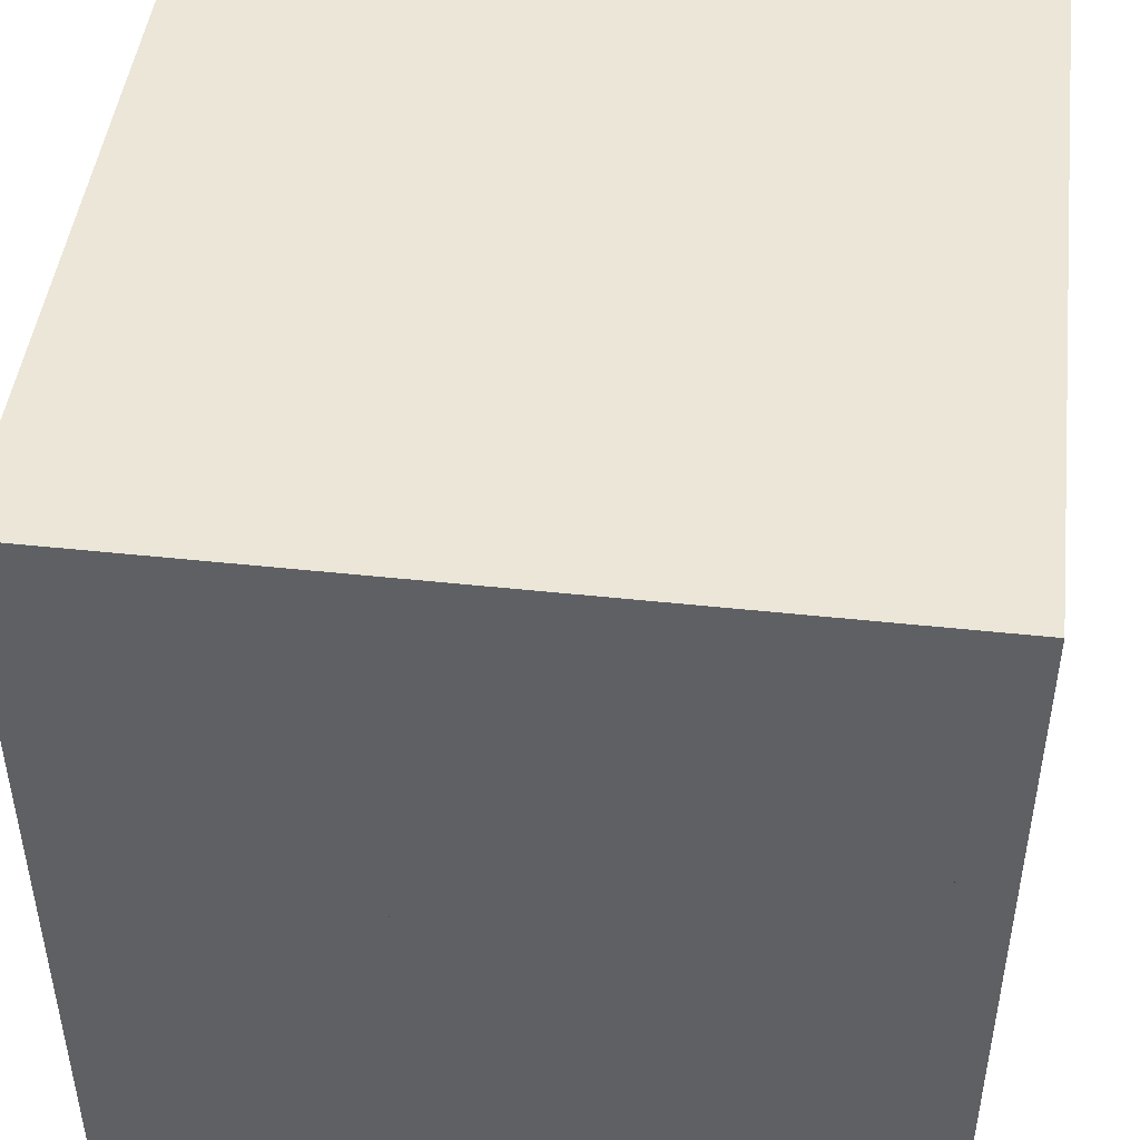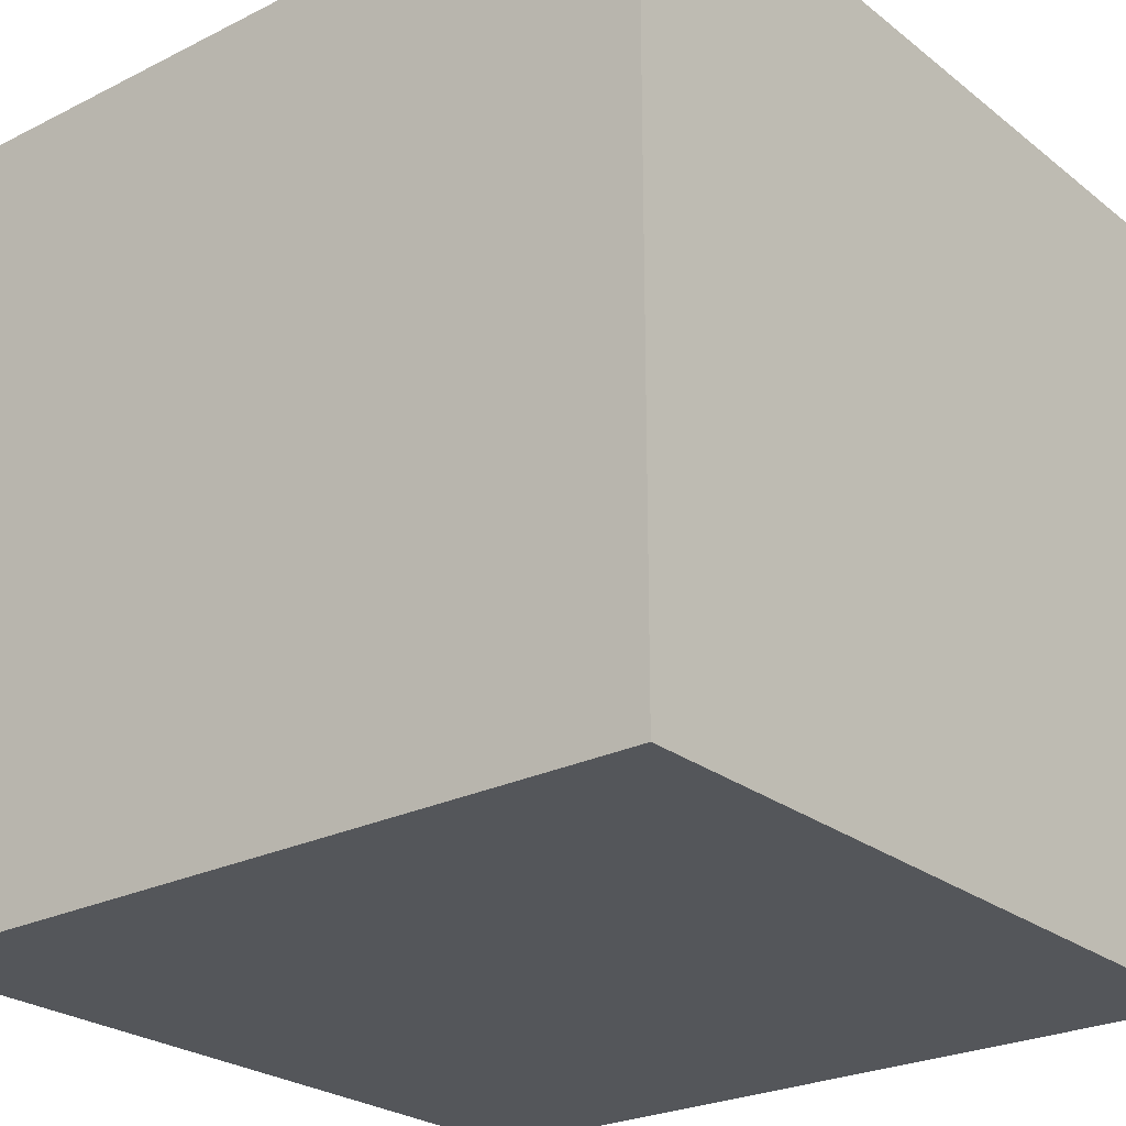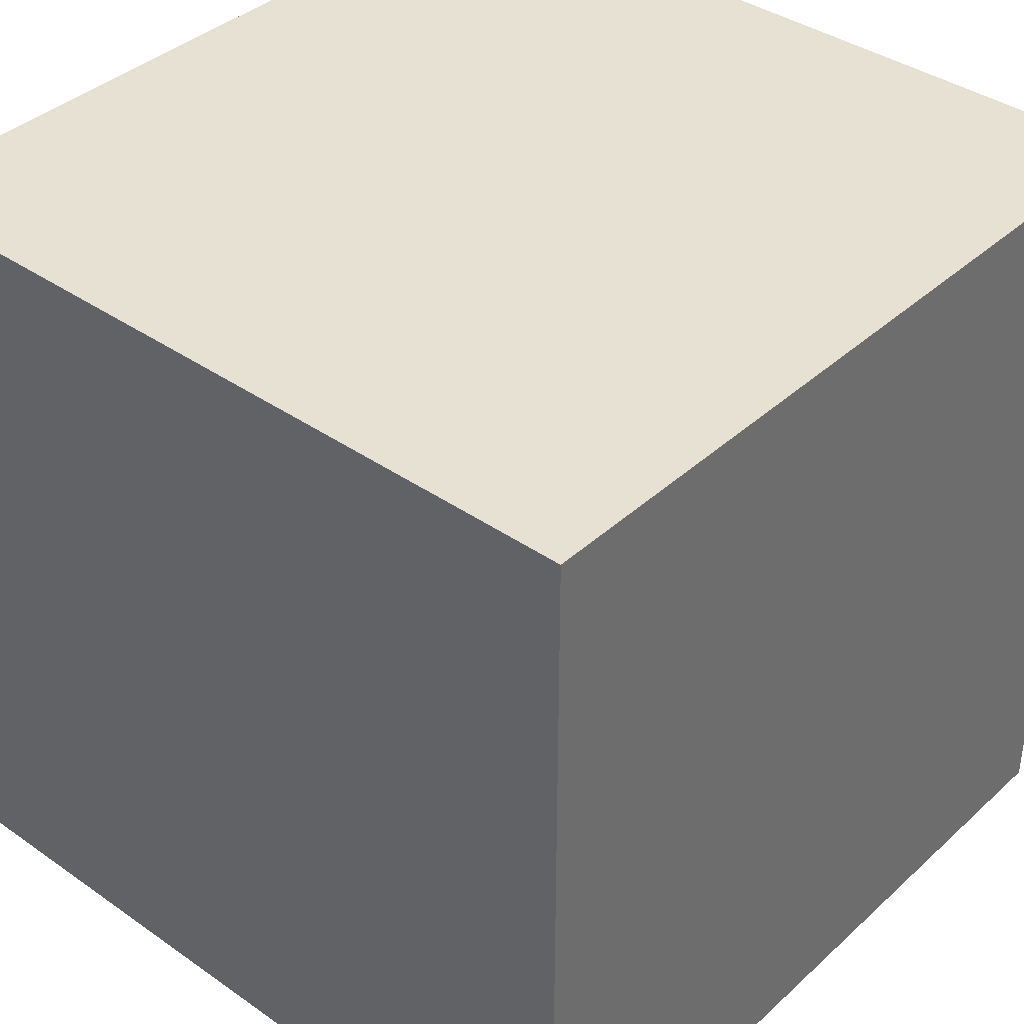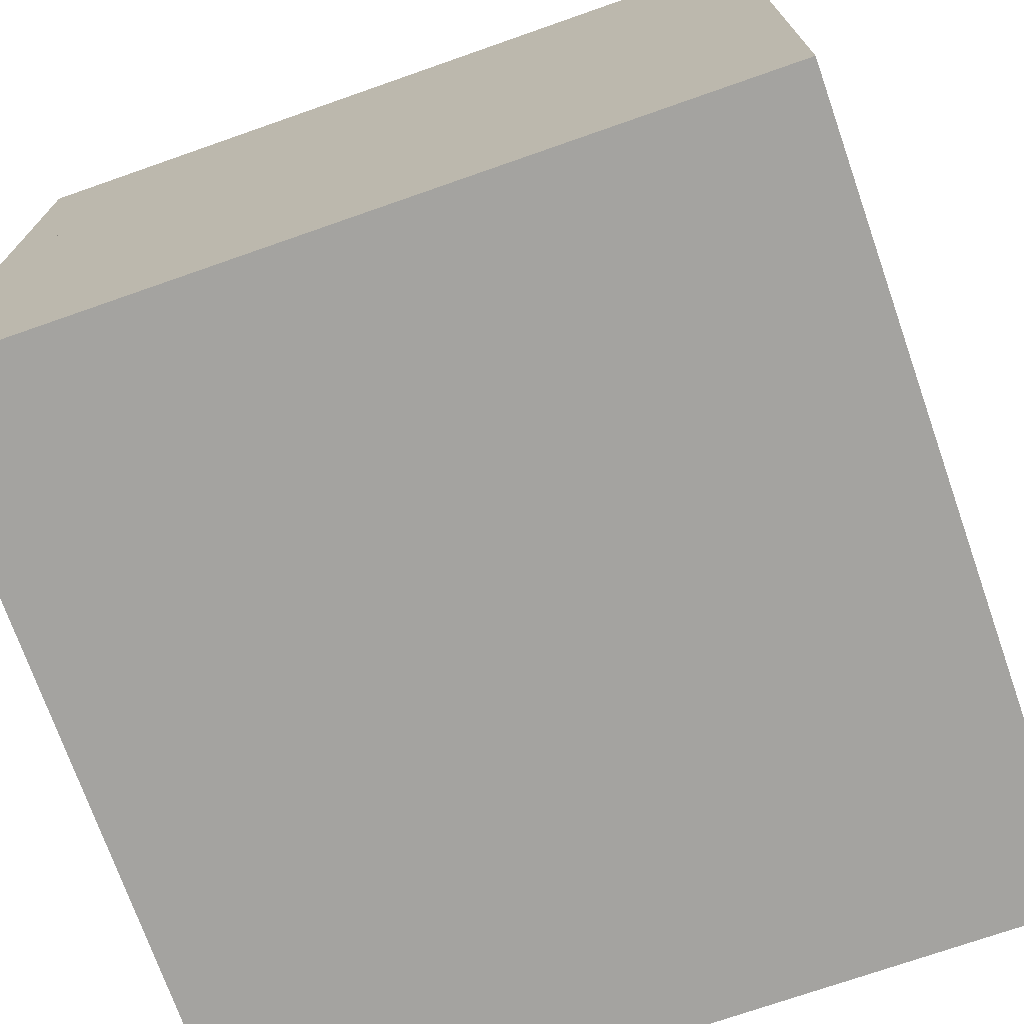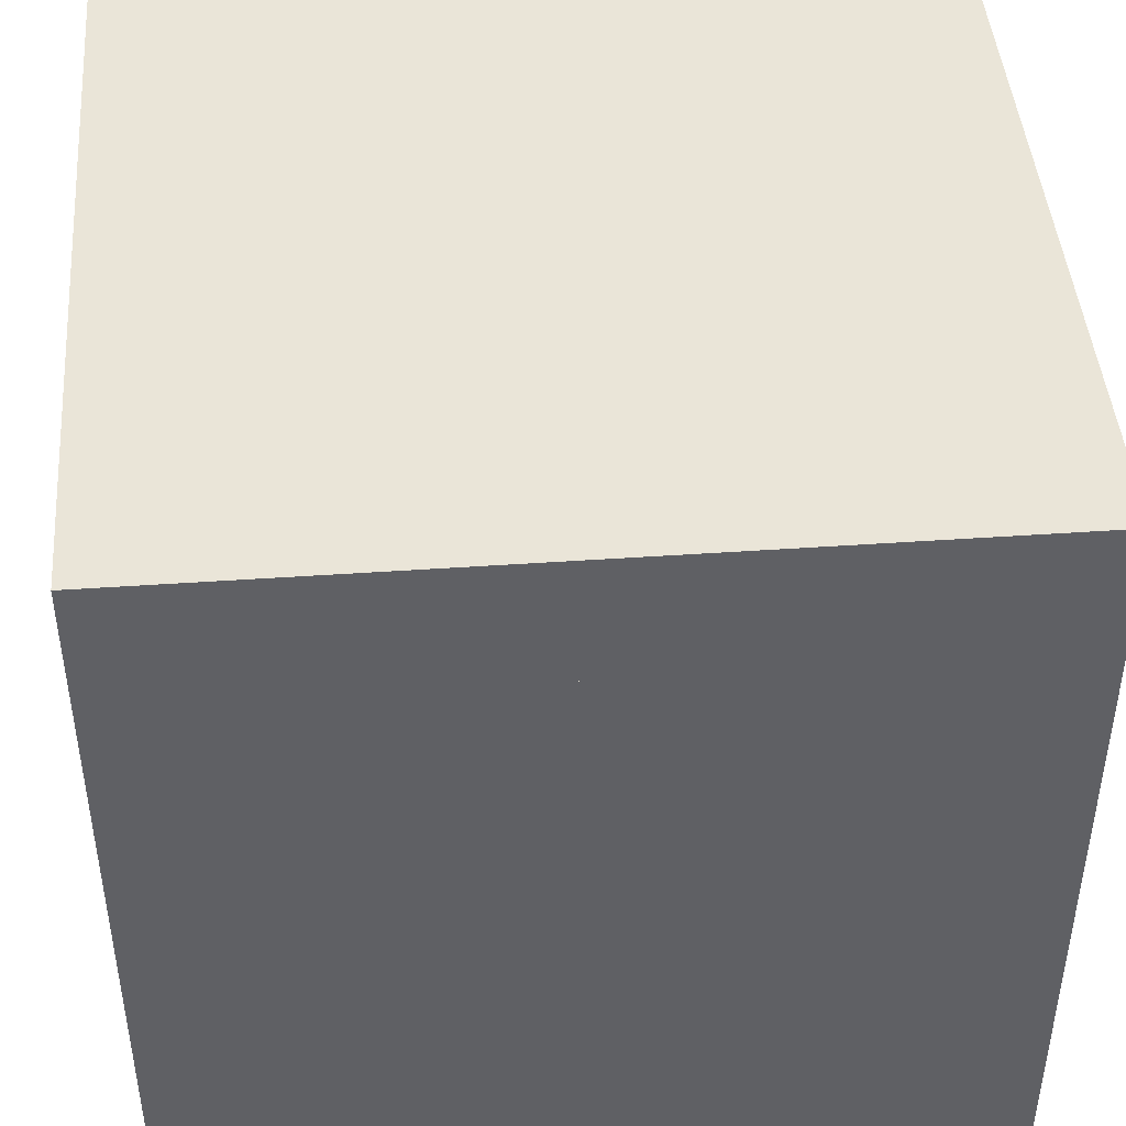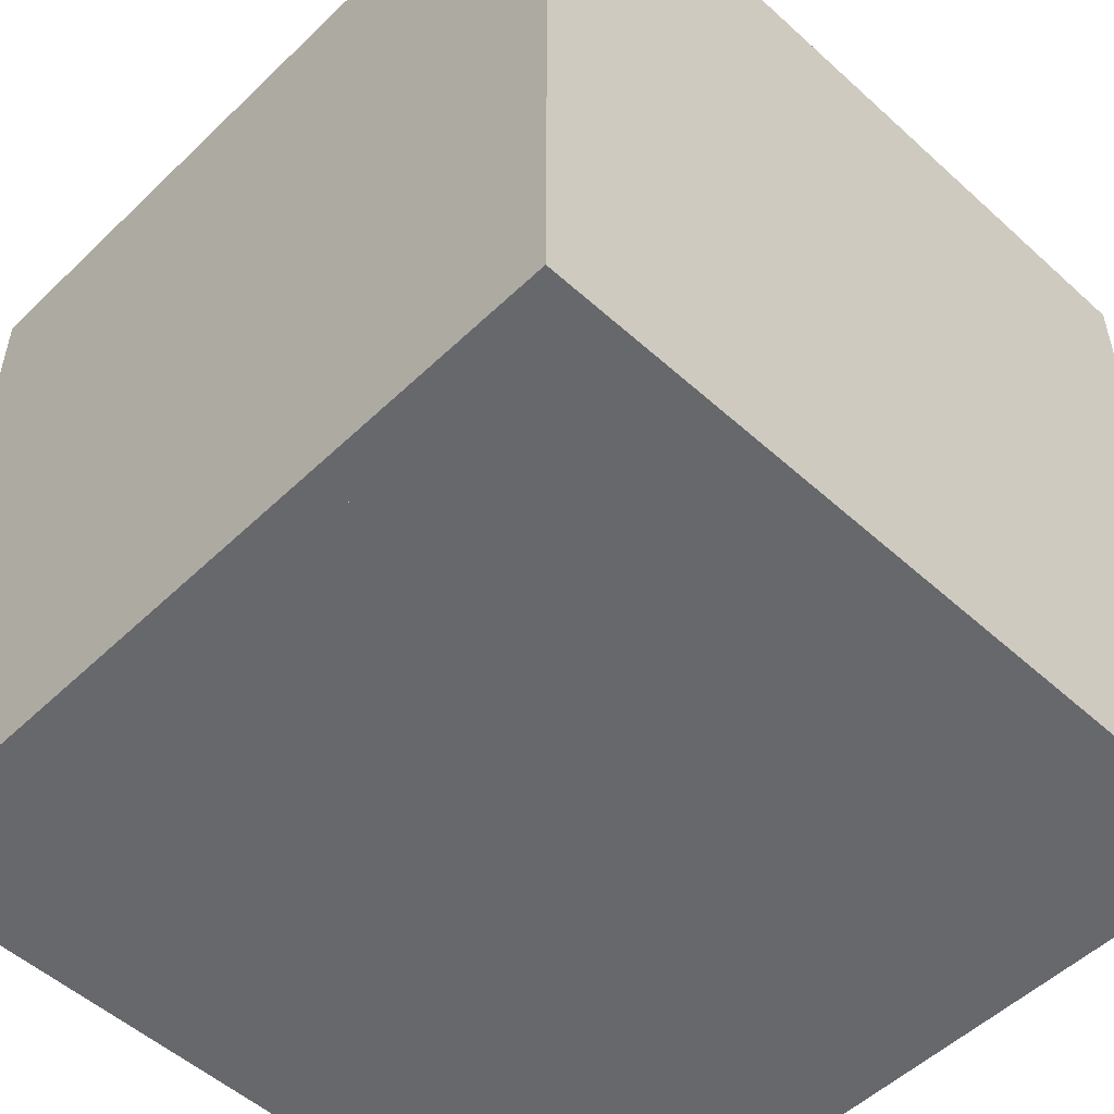
<metadata>
{"format":"obj","ext":"obj","renderer":"f3d","projection":"perspective","resolution":1024,"background":"white","views":[{"elev":46.5,"azim":-83.0,"up":"+Y"},{"elev":-25.2,"azim":128.9,"up":"+Y"},{"elev":38.6,"azim":41.3,"up":"+Z"},{"elev":-72.8,"azim":-70.7,"up":"+Y"},{"elev":44.8,"azim":175.4,"up":"+Y"},{"elev":-52.4,"azim":-44.2,"up":"+Z"}]}
</metadata>
<code>
o rot
v 0.1083 0.25 -0.04485
v 0.1083 0.375 -0.04485
v 0.1083 0.25 0.04485
v 0.1083 0.375 0.04485
v 0.04485 0.25 0.1083
v 0.04485 0.375 0.1083
v -0.04485 0.25 0.1083
v -0.04485 0.375 0.1083
v -0.1083 0.25 0.04485
v -0.1083 0.375 0.04485
v -0.1083 0.25 -0.04485
v -0.1083 0.375 -0.04485
v -0.04485 0.25 -0.1083
v -0.04485 0.375 -0.1083
v 0.04485 0.25 -0.1083
v 0.04485 0.375 -0.1083
v 0.5 0.322 0.06372
v 0.0625 0.322 0.06372
v 0.0625 0.2741 -0.05176
v 0.5 0.2741 -0.05176
v 0.5 0.3509 0.05176
v 0.0625 0.3509 0.05176
v 0.0625 0.303 -0.06372
v 0.5 0.303 -0.06372
v -0.5 0.322 -0.06372
v -0.0625 0.322 -0.06372
v -0.0625 0.2741 0.05176
v -0.5 0.2741 0.05176
v -0.5 0.3509 -0.05176
v -0.0625 0.3509 -0.05176
v -0.0625 0.303 0.06372
v -0.5 0.303 0.06372
v 0.05176 0.2741 0.5
v 0.06372 0.303 0.5
v 0.06372 0.303 0.0625
v 0.05176 0.2741 0.0625
v -0.06372 0.322 0.0625
v -0.05176 0.3509 0.0625
v -0.05176 0.3509 0.5
v -0.06372 0.322 0.5
v -0.06372 0.303 -0.5
v -0.06372 0.303 -0.0625
v 0.05176 0.3509 -0.0625
v 0.05176 0.3509 -0.5
v -0.05176 0.2741 -0.5
v -0.05176 0.2741 -0.0625
v 0.06372 0.322 -0.0625
v 0.06372 0.322 -0.5
f 1 2 4
f 1 4 3
f 3 4 6
f 3 6 5
f 5 6 8
f 5 8 7
f 7 8 10
f 7 10 9
f 9 10 12
f 9 12 11
f 11 12 14
f 11 14 13
f 4 2 16
f 4 16 6
f 16 14 6
f 14 12 6
f 12 8 6
f 12 10 8
f 2 1 15
f 2 15 16
f 13 14 16
f 13 16 15
f 1 3 15
f 3 5 15
f 5 13 15
f 5 11 13
f 5 7 11
f 7 9 11
f 21 22 18
f 21 18 17
f 23 24 20
f 23 20 19
f 24 21 17
f 24 17 20
f 17 18 19
f 17 19 20
f 24 23 22
f 24 22 21
f 29 30 26
f 29 26 25
f 31 32 28
f 31 28 27
f 32 29 25
f 32 25 28
f 25 26 27
f 25 27 28
f 32 31 30
f 32 30 29
f 34 35 38
f 34 38 39
f 40 37 36
f 40 36 33
f 39 38 37
f 39 37 40
f 34 39 40
f 34 40 33
f 35 34 33
f 35 33 36
f 41 42 43
f 41 43 44
f 48 47 46
f 48 46 45
f 41 44 48
f 41 48 45
f 42 41 45
f 42 45 46
f 44 43 47
f 44 47 48
o main
v -0.5 -0.5 0.5
v -0.5 -0.5 -0.5
v 0.5 -0.5 -0.5
v 0.5 -0.5 0.5
v -0.5 -0.1875 0.5
v -0.5 -0.1875 -0.5
v 0.5 -0.1875 -0.5
v 0.5 -0.1875 0.5
v -0.5 -0.1875 0.5
v -0.5 -0.1875 0.4375
v 0.5 -0.1875 0.4375
v 0.5 -0.1875 0.5
v -0.5 0.1875 0.5
v -0.5 0.1875 0.4375
v 0.5 0.1875 0.4375
v 0.5 0.1875 0.5
v -0.5 -0.1875 0.3125
v -0.5 -0.1875 0.25
v 0.5 -0.1875 0.25
v 0.5 -0.1875 0.3125
v -0.5 0.1875 0.3125
v -0.5 0.1875 0.25
v 0.5 0.1875 0.25
v 0.5 0.1875 0.3125
v 0.125 -0.1875 0.125
v 0.125 -0.1875 0.0625
v 0.5 -0.1875 0.0625
v 0.5 -0.1875 0.125
v 0.125 0.1875 0.125
v 0.125 0.1875 0.0625
v 0.5 0.1875 0.0625
v 0.5 0.1875 0.125
v 0.125 -0.1875 -0.0625
v 0.125 -0.1875 -0.125
v 0.5 -0.1875 -0.125
v 0.5 -0.1875 -0.0625
v 0.125 0.1875 -0.0625
v 0.125 0.1875 -0.125
v 0.5 0.1875 -0.125
v 0.5 0.1875 -0.0625
v -0.5 -0.1875 -0.4375
v -0.5 -0.1875 -0.5
v 0.5 -0.1875 -0.5
v 0.5 -0.1875 -0.4375
v -0.5 0.1875 -0.4375
v -0.5 0.1875 -0.5
v 0.5 0.1875 -0.5
v 0.5 0.1875 -0.4375
v -0.5 -0.1875 -0.25
v -0.5 -0.1875 -0.3125
v 0.5 -0.1875 -0.3125
v 0.5 -0.1875 -0.25
v -0.5 0.1875 -0.25
v -0.5 0.1875 -0.3125
v 0.5 0.1875 -0.3125
v 0.5 0.1875 -0.25
v 0.03588 -0.1875 -0.08661
v 0.03588 0.4375 -0.08661
v 0.08661 -0.1875 -0.03588
v 0.08661 0.4375 -0.03588
v 0.08661 -0.1875 0.03588
v 0.08661 0.4375 0.03588
v 0.03588 -0.1875 0.08661
v 0.03588 0.4375 0.08661
v -0.03588 -0.1875 0.08661
v -0.03588 0.4375 0.08661
v -0.08661 -0.1875 0.03588
v -0.08661 0.4375 0.03588
v -0.08661 -0.1875 -0.03588
v -0.08661 0.4375 -0.03588
v -0.03588 -0.1875 -0.08661
v -0.03588 0.4375 -0.08661
v -0.5 -0.1875 0.125
v -0.5 -0.1875 0.0625
v -0.125 -0.1875 0.0625
v -0.125 -0.1875 0.125
v -0.5 0.1875 0.125
v -0.5 0.1875 0.0625
v -0.125 0.1875 0.0625
v -0.125 0.1875 0.125
v -0.5 -0.1875 -0.0625
v -0.5 -0.1875 -0.125
v -0.125 -0.1875 -0.125
v -0.125 -0.1875 -0.0625
v -0.5 0.1875 -0.0625
v -0.5 0.1875 -0.125
v -0.125 0.1875 -0.125
v -0.125 0.1875 -0.0625
f 50 49 53
f 50 53 54
f 54 55 51
f 54 51 50
f 55 56 52
f 55 52 51
f 49 52 56
f 49 56 53
f 49 50 51
f 49 51 52
f 56 55 54
f 56 54 53
f 61 62 58
f 61 58 57
f 62 63 59
f 62 59 58
f 63 64 60
f 63 60 59
f 64 61 57
f 64 57 60
f 69 70 66
f 69 66 65
f 64 63 62
f 64 62 61
f 70 71 67
f 70 67 66
f 71 72 68
f 71 68 67
f 72 69 65
f 72 65 68
f 72 71 70
f 72 70 69
f 77 78 74
f 77 74 73
f 78 79 75
f 78 75 74
f 79 80 76
f 79 76 75
f 80 77 73
f 80 73 76
f 80 79 78
f 80 78 77
f 85 86 82
f 85 82 81
f 86 87 83
f 86 83 82
f 87 88 84
f 87 84 83
f 88 85 81
f 88 81 84
f 88 87 86
f 88 86 85
f 93 94 90
f 93 90 89
f 94 95 91
f 94 91 90
f 95 96 92
f 95 92 91
f 96 93 89
f 96 89 92
f 96 95 94
f 96 94 93
f 101 102 98
f 101 98 97
f 102 103 99
f 102 99 98
f 103 104 100
f 103 100 99
f 104 101 97
f 104 97 100
f 104 103 102
f 104 102 101
f 105 106 108
f 105 108 107
f 107 108 110
f 107 110 109
f 109 110 112
f 109 112 111
f 111 112 114
f 111 114 113
f 113 114 116
f 113 116 115
f 115 116 118
f 115 118 117
f 108 106 110
f 106 112 110
f 106 120 112
f 120 114 112
f 120 116 114
f 120 118 116
f 119 120 106
f 119 106 105
f 117 118 120
f 117 120 119
f 125 126 122
f 125 122 121
f 126 127 123
f 126 123 122
f 127 128 124
f 127 124 123
f 128 125 121
f 128 121 124
f 128 127 126
f 128 126 125
f 133 134 130
f 133 130 129
f 134 135 131
f 134 131 130
f 135 136 132
f 135 132 131
f 136 133 129
f 136 129 132
f 136 135 134
f 136 134 133
o Minecraft_Block_Cube
v 0.5 -0.5 0.5
v -0.5 -0.5 0.5
v -0.5 -0.5 -0.5
v 0.5 -0.5 -0.5
v 0.5 0.5 0.5
v -0.5 0.5 0.5
v -0.5 0.5 -0.5
v 0.5 0.5 -0.5
f 137 138 139
f 137 139 140
f 141 144 143
f 141 143 142
f 137 141 142
f 137 142 138
f 138 142 143
f 138 143 139
f 139 143 144
f 139 144 140
f 141 137 140
f 141 140 144

</code>
